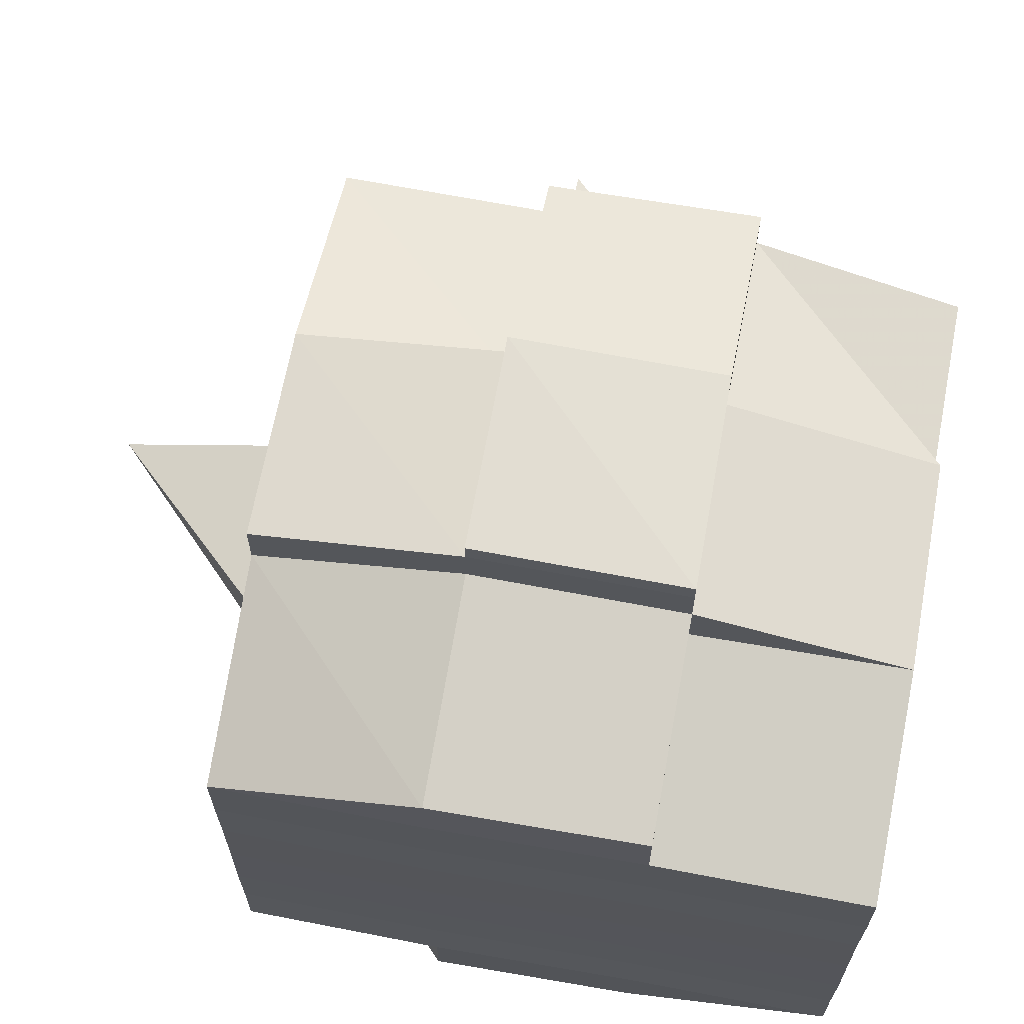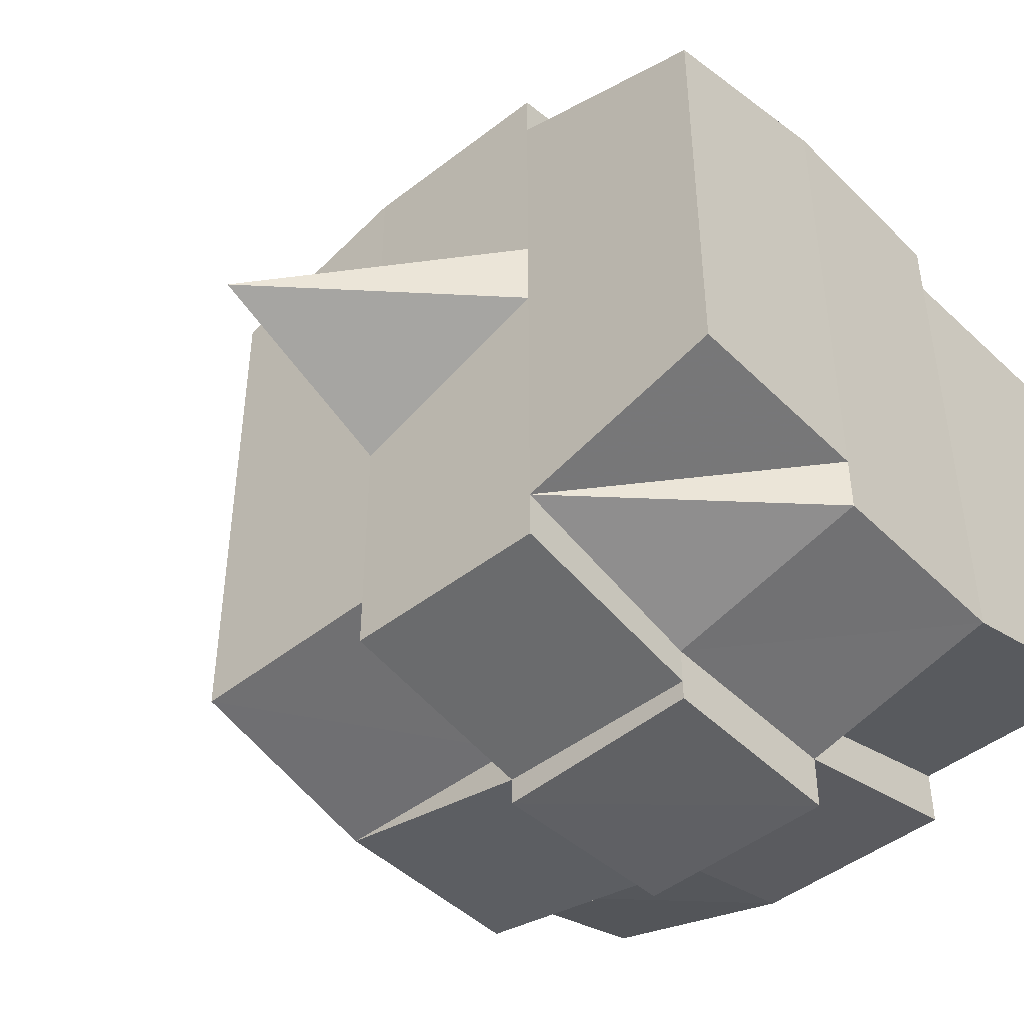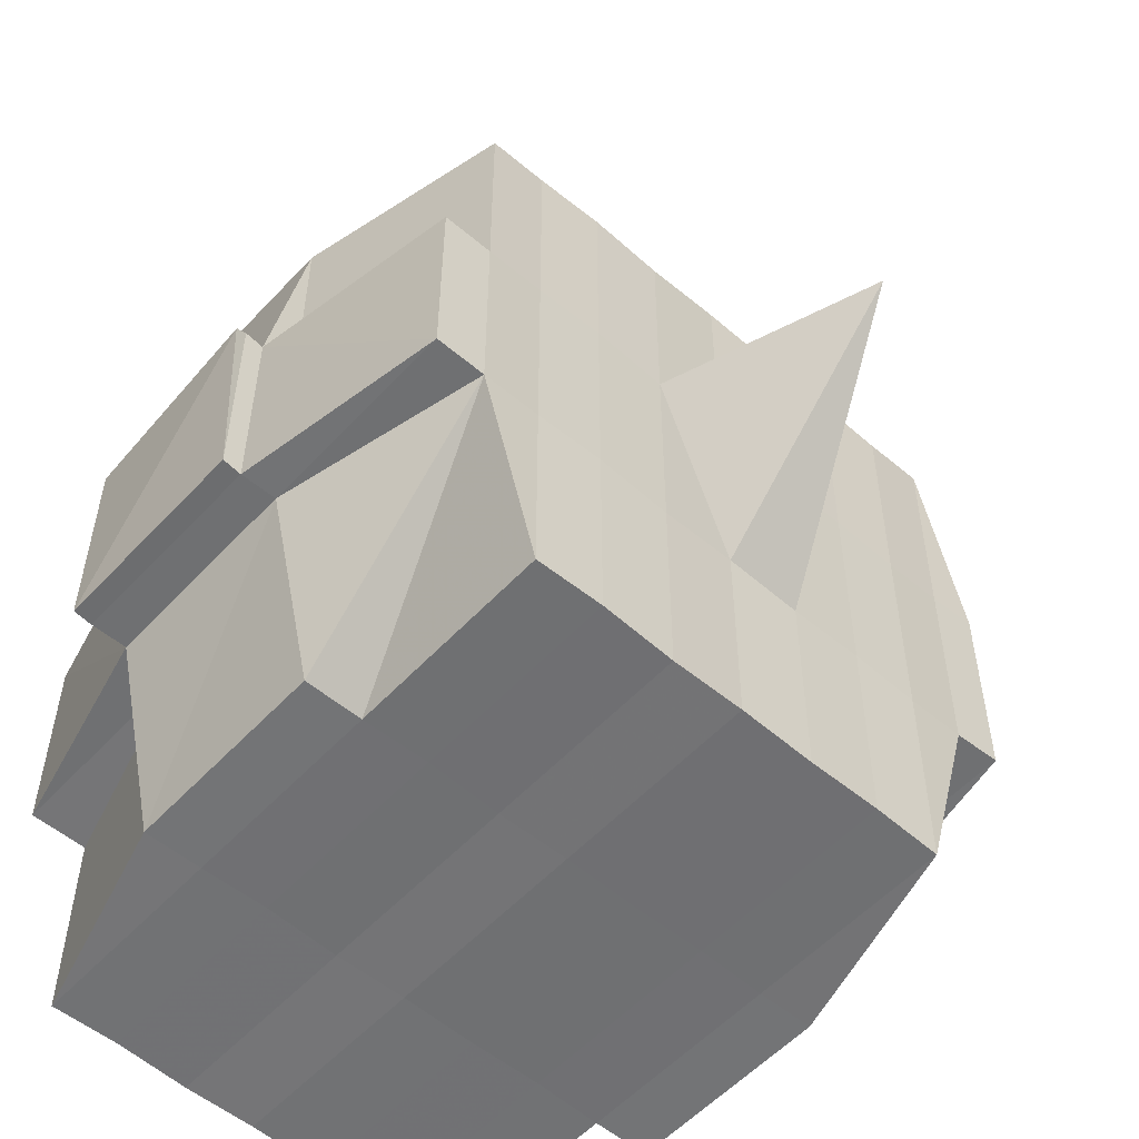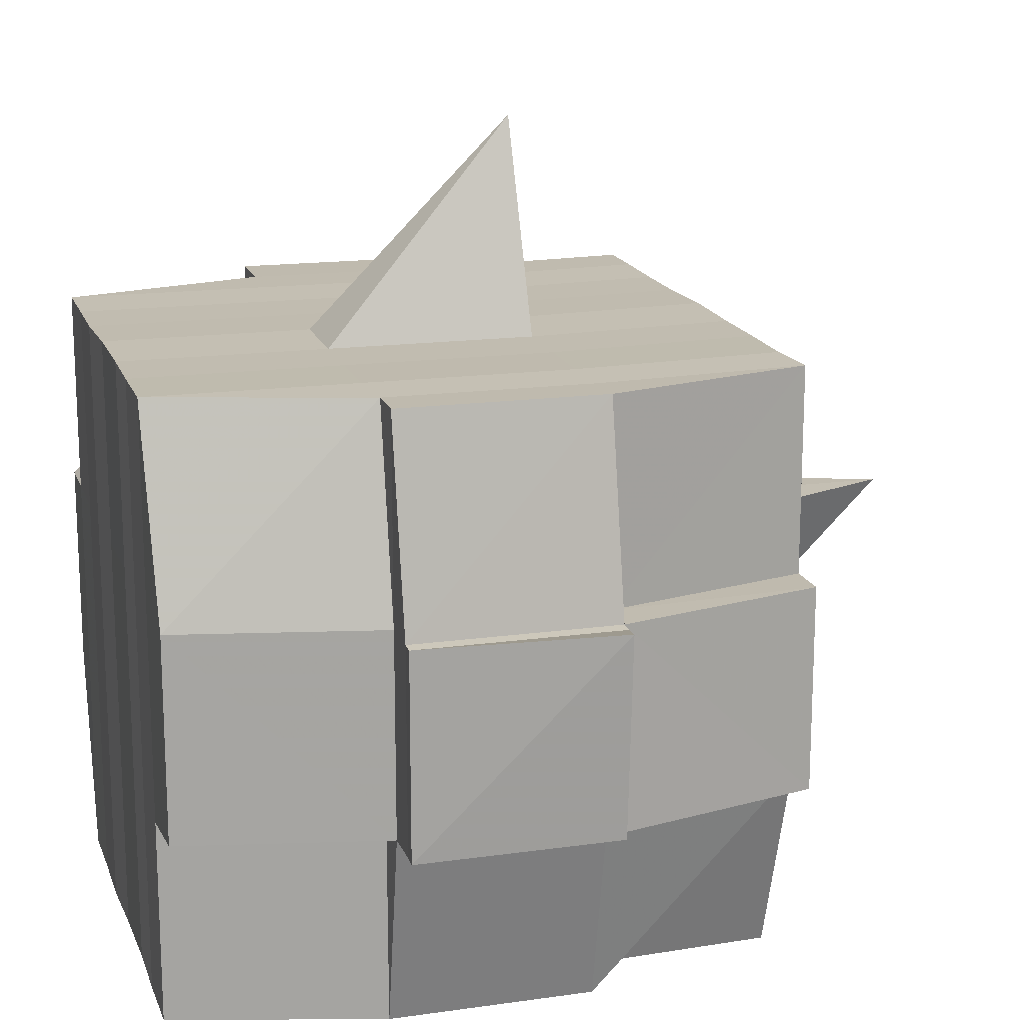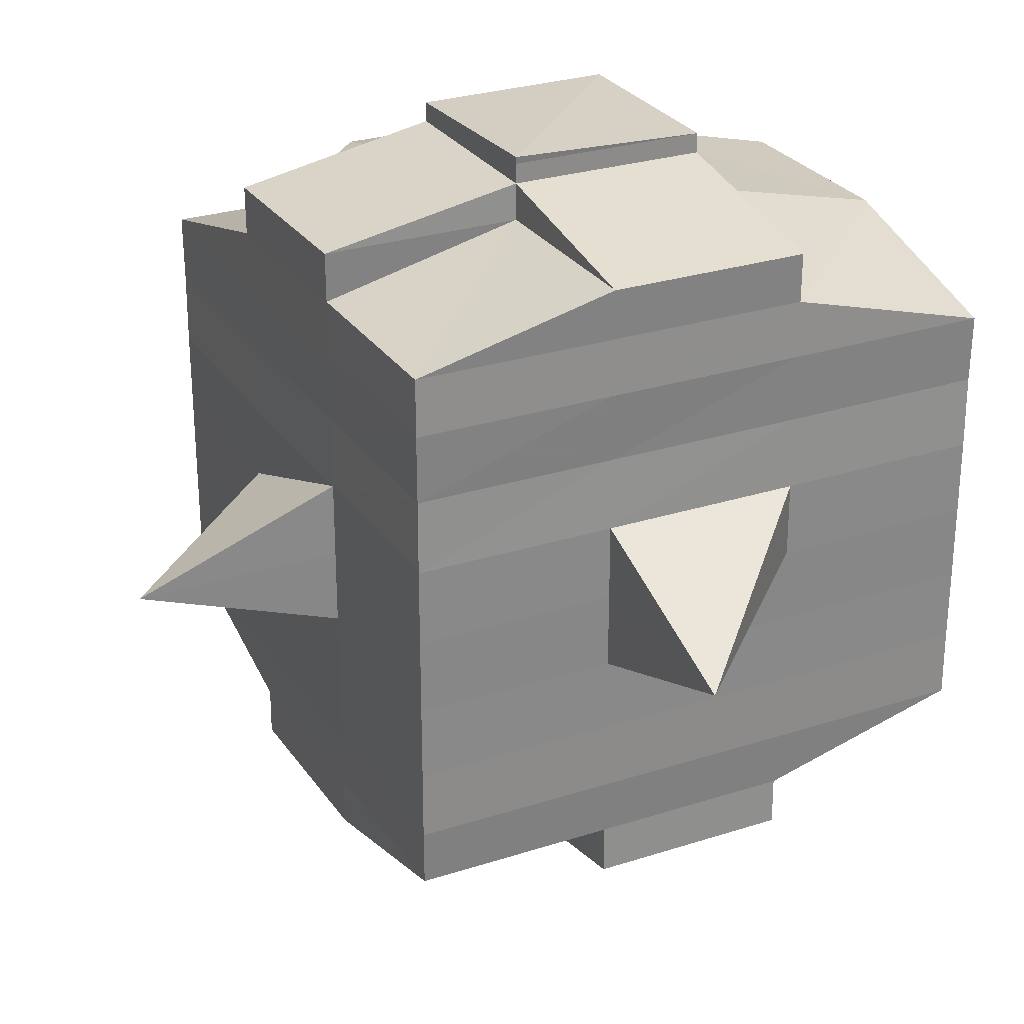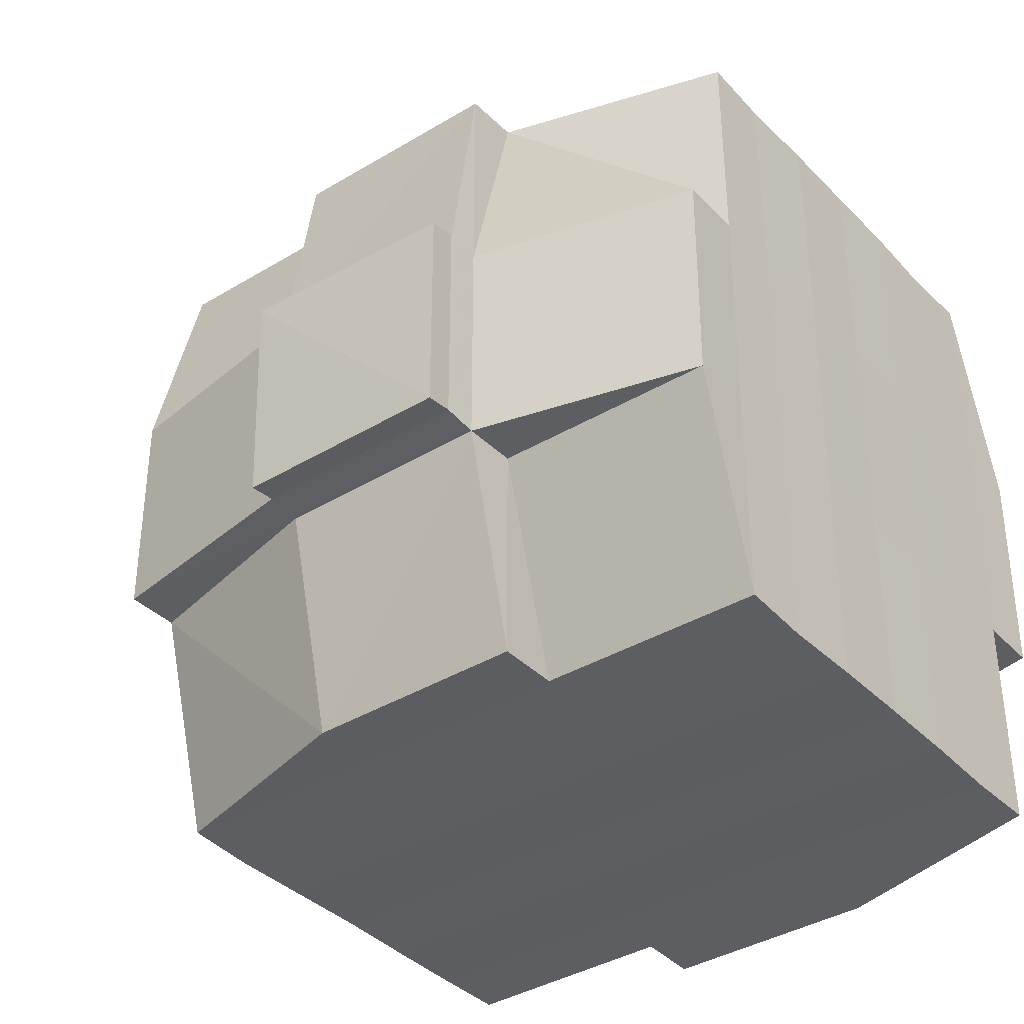
<metadata>
{"format":"obj","ext":"obj","renderer":"f3d","projection":"perspective","resolution":1024,"background":"white","views":[{"elev":66.2,"azim":-79.3,"up":"+Z"},{"elev":-46.0,"azim":-138.0,"up":"+Z"},{"elev":-55.2,"azim":48.1,"up":"+Y"},{"elev":16.8,"azim":-17.0,"up":"+Y"},{"elev":27.5,"azim":153.4,"up":"+Z"},{"elev":-37.6,"azim":-142.3,"up":"+Y"}]}
</metadata>
<code>
o 4977
v 2159 1862 13.53
v 2159 1862 13.53
v 2159 1862 13.53
v 2159 1862 13.53
v 2159 1862 13.53
v 2159 1862 13.53
v 2159 1862 13.53
v 2159 1862 13.53
v 2159 1862 13.53
v 2159 1862 13.53
v 2159 1862 13.53
v 2159 1862 13.53
v 2159 1862 13.53
v 2159 1862 13.53
v 2159 1862 13.53
v 2159 1862 13.53
v 2159 1862 13.53
v 2159 1862 13.53
v 2159 1862 13.53
v 2159 1862 13.53
v 2159 1862 13.53
v 2159 1862 13.53
v 2159 1862 13.53
v 2159 1862 13.54
v 2159 1862 13.54
v 2159 1862 13.54
v 2159 1862 13.54
v 2159 1862 13.53
v 2159 1862 13.54
v 2159 1862 13.54
v 2159 1862 13.54
v 2159 1862 13.54
v 2159 1862 13.54
v 2159 1862 13.55
v 2159 1862 13.54
v 2159 1862 13.55
v 2159 1862 13.55
v 2159 1862 13.54
v 2159 1862 13.54
v 2159 1862 13.55
v 2159 1862 13.55
v 2159 1862 13.55
v 2159 1862 13.55
v 2159 1862 13.54
v 2159 1862 13.55
v 2159 1862 13.55
v 2159 1862 13.54
v 2159 1862 13.54
v 2159 1862 13.54
v 2159 1862 13.54
v 2159 1862 13.54
v 2159 1862 13.54
v 2159 1862 13.54
v 2159 1862 13.55
v 2159 1862 13.55
v 2159 1862 13.55
v 2159 1862 13.55
v 2159 1862 13.55
v 2159 1862 13.54
v 2159 1862 13.55
v 2159 1862 13.55
v 2159 1862 13.55
v 2159 1862 13.55
v 2159 1862 13.55
v 2159 1862 13.55
v 2159 1862 13.56
v 2159 1862 13.55
v 2159 1862 13.56
v 2159 1862 13.56
v 2159 1862 13.55
v 2159 1862 13.55
v 2159 1862 13.56
v 2159 1862 13.55
v 2159 1862 13.56
v 2159 1862 13.56
v 2159 1862 13.55
v 2159 1862 13.56
v 2159 1862 13.56
v 2159 1862 13.56
v 2159 1862 13.56
v 2159 1862 13.56
v 2159 1862 13.56
v 2159 1862 13.56
v 2159 1862 13.56
v 2159 1862 13.56
v 2159 1862 13.57
v 2159 1862 13.56
v 2159 1862 13.56
v 2159 1862 13.56
v 2159 1862 13.56
v 2159 1862 13.57
v 2159 1862 13.57
v 2159 1862 13.57
v 2159 1862 13.57
v 2159 1862 13.57
v 2159 1862 13.57
v 2159 1862 13.57
v 2159 1862 13.57
v 2159 1862 13.57
v 2159 1862 13.57
v 2159 1862 13.57
v 2159 1862 13.56
v 2159 1862 13.56
v 2159 1862 13.57
v 2159 1862 13.57
v 2159 1862 13.56
v 2159 1862 13.56
v 2159 1862 13.56
v 2159 1862 13.57
v 2159 1862 13.56
v 2159 1862 13.57
v 2159 1862 13.57
v 2159 1862 13.57
v 2159 1862 13.57
v 2159 1862 13.56
v 2159 1862 13.56
v 2159 1862 13.56
v 2159 1862 13.56
v 2159 1862 13.56
v 2159 1862 13.56
v 2159 1862 13.56
v 2159 1862 13.56
v 2159 1862 13.56
v 2159 1862 13.56
v 2159 1862 13.56
v 2159 1862 13.55
v 2159 1862 13.56
v 2159 1862 13.56
v 2159 1862 13.55
v 2159 1862 13.55
v 2159 1862 13.55
v 2159 1862 13.55
v 2159 1862 13.56
v 2159 1862 13.55
v 2159 1862 13.55
v 2159 1862 13.55
v 2159 1862 13.55
v 2159 1862 13.55
v 2159 1862 13.55
v 2159 1862 13.55
v 2159 1862 13.54
v 2159 1862 13.55
v 2159 1862 13.55
v 2159 1862 13.55
v 2159 1862 13.54
v 2159 1862 13.54
v 2159 1862 13.54
v 2159 1862 13.54
v 2159 1862 13.54
v 2159 1862 13.54
v 2159 1862 13.54
v 2159 1862 13.54
v 2159 1862 13.53
v 2159 1862 13.53
v 2159 1862 13.53
v 2159 1862 13.53
v 2159 1862 13.53
v 2159 1862 13.53
v 2159 1862 13.53
v 2159 1862 13.54
v 2159 1862 13.54
v 2159 1862 13.54
v 2159 1862 13.54
v 2159 1862 13.54
v 2159 1862 13.54
v 2159 1862 13.54
v 2159 1862 13.54
v 2159 1862 13.54
v 2159 1862 13.53
v 2159 1862 13.53
v 2159 1862 13.53
v 2159 1862 13.53
v 2159 1862 13.53
v 2159 1862 13.53
v 2159 1862 13.53
v 2159 1862 13.53
v 2159 1862 13.53
v 2159 1862 13.53
v 2159 1862 13.53
v 2159 1862 13.53
v 2159 1862 13.53
v 2159 1862 13.53
v 2159 1862 13.53
v 2159 1862 13.53
v 2159 1862 13.53
v 2159 1862 13.53
v 2159 1862 13.53
v 2159 1862 13.53
v 2159 1862 13.53
v 2159 1862 13.53
v 2159 1862 13.53
v 2159 1862 13.53
v 2159 1862 13.53
v 2159 1862 13.53
v 2159 1862 13.53
v 2159 1862 13.53
v 2159 1862 13.53
v 2159 1862 13.53
v 2159 1862 13.53
v 2159 1862 13.53
v 2159 1862 13.53
v 2159 1862 13.54
v 2159 1862 13.54
v 2159 1862 13.54
v 2159 1862 13.53
v 2159 1862 13.54
v 2159 1862 13.54
v 2159 1862 13.54
v 2159 1862 13.54
v 2159 1862 13.54
v 2159 1862 13.54
v 2159 1862 13.54
v 2159 1862 13.54
v 2159 1862 13.54
v 2159 1862 13.55
v 2159 1862 13.54
v 2159 1862 13.54
v 2159 1862 13.54
v 2159 1862 13.55
v 2159 1862 13.55
v 2159 1862 13.55
v 2159 1862 13.55
v 2159 1862 13.54
v 2159 1862 13.55
v 2159 1862 13.55
v 2159 1862 13.55
v 2159 1862 13.55
v 2159 1862 13.55
v 2159 1862 13.55
v 2159 1862 13.56
v 2159 1862 13.55
v 2159 1862 13.55
v 2159 1862 13.55
v 2159 1862 13.56
v 2159 1862 13.56
v 2159 1862 13.56
v 2159 1862 13.56
v 2159 1862 13.55
v 2159 1862 13.56
v 2159 1862 13.56
v 2159 1862 13.56
v 2159 1862 13.56
v 2159 1862 13.56
v 2159 1862 13.56
v 2159 1862 13.56
v 2159 1862 13.56
v 2159 1862 13.56
v 2159 1862 13.56
v 2159 1862 13.56
v 2159 1862 13.56
v 2159 1862 13.56
v 2159 1862 13.56
v 2159 1862 13.56
v 2159 1862 13.56
v 2159 1862 13.55
v 2159 1862 13.56
v 2159 1862 13.57
v 2159 1862 13.57
v 2159 1862 13.57
v 2159 1862 13.57
v 2159 1862 13.57
v 2159 1862 13.56
v 2159 1862 13.56
v 2159 1862 13.56
v 2159 1862 13.56
v 2159 1862 13.56
v 2159 1862 13.56
v 2159 1862 13.56
v 2159 1862 13.56
v 2159 1862 13.56
v 2159 1862 13.55
v 2159 1862 13.55
v 2159 1862 13.55
v 2159 1862 13.55
v 2159 1862 13.55
v 2159 1862 13.55
v 2159 1862 13.54
v 2159 1862 13.55
v 2159 1862 13.55
v 2159 1862 13.56
v 2159 1862 13.55
v 2159 1862 13.55
v 2159 1862 13.55
v 2159 1862 13.55
v 2159 1862 13.54
v 2159 1862 13.55
v 2159 1862 13.55
v 2159 1862 13.54
v 2159 1862 13.54
v 2159 1862 13.54
v 2159 1862 13.54
v 2159 1862 13.54
v 2159 1862 13.54
v 2159 1862 13.54
v 2159 1862 13.54
v 2159 1862 13.54
v 2159 1862 13.53
v 2159 1862 13.53
v 2159 1862 13.53
v 2159 1862 13.53
v 2159 1862 13.53
v 2159 1862 13.53
v 2159 1862 13.53
v 2159 1862 13.53
v 2159 1862 13.53
v 2159 1862 13.53
v 2159 1862 13.53
v 2159 1862 13.53
v 2159 1862 13.54
v 2159 1862 13.54
v 2159 1862 13.53
v 2159 1862 13.54
v 2159 1862 13.53
v 2159 1862 13.53
v 2159 1862 13.53
v 2159 1862 13.53
v 2159 1862 13.53
v 2159 1862 13.53
v 2159 1862 13.53
v 2159 1862 13.55
v 2159 1862 13.55
v 2159 1862 13.54
v 2159 1862 13.55
v 2159 1862 13.55
v 2159 1862 13.55
v 2159 1862 13.55
v 2159 1862 13.54
v 2159 1862 13.55
v 2159 1862 13.55
v 2159 1862 13.56
v 2159 1862 13.56
v 2159 1862 13.56
v 2159 1862 13.56
v 2159 1862 13.56
v 2159 1862 13.56
v 2159 1862 13.57
v 2159 1862 13.57
v 2159 1862 13.57
v 2159 1862 13.57
v 2159 1862 13.57
f 1 2 3
f 4 5 3
f 6 7 1
f 8 9 5
f 10 11 9
f 12 13 8
f 13 14 15
f 16 12 17
f 10 18 19
f 18 20 11
f 21 18 22
f 23 24 18
f 24 25 26
f 27 26 18
f 18 26 28
f 26 29 28
f 29 30 28
f 26 31 29
f 25 32 31
f 33 31 26
f 32 34 35
f 34 36 37
f 38 35 31
f 39 40 38
f 40 41 42
f 42 43 44
f 45 46 43
f 31 35 47
f 31 47 29
f 29 47 30
f 35 48 47
f 47 49 50
f 48 51 49
f 47 48 52
f 53 54 48
f 54 55 56
f 56 57 51
f 58 56 48
f 48 56 59
f 60 61 57
f 56 60 62
f 63 60 56
f 36 64 63
f 63 65 60
f 64 66 65
f 67 65 63
f 66 68 69
f 65 70 60
f 60 70 71
f 65 69 70
f 72 69 65
f 70 73 61
f 69 74 70
f 74 75 73
f 70 74 76
f 74 77 75
f 69 78 74
f 79 78 69
f 78 80 74
f 79 81 82
f 83 84 77
f 85 86 81
f 87 86 88
f 89 88 90
f 91 92 84
f 93 94 92
f 95 96 91
f 97 98 94
f 96 98 99
f 100 99 101
f 102 95 103
f 104 97 105
f 106 104 107
f 108 106 80
f 105 109 110
f 111 112 109
f 113 111 114
f 115 113 116
f 116 105 117
f 116 110 118
f 119 116 120
f 80 116 121
f 121 116 122
f 80 121 123
f 121 122 124
f 123 121 124
f 124 118 125
f 124 125 126
f 127 128 123
f 123 124 129
f 129 126 130
f 129 124 131
f 132 123 129
f 133 123 132
f 134 127 132
f 132 129 135
f 135 130 136
f 135 129 137
f 138 132 135
f 76 132 138
f 139 134 138
f 138 135 140
f 140 136 141
f 140 135 142
f 143 138 140
f 71 138 143
f 144 139 143
f 143 140 145
f 145 141 146
f 145 140 147
f 148 143 145
f 62 143 148
f 149 144 148
f 148 145 150
f 150 146 151
f 150 145 152
f 153 151 154
f 155 154 156
f 157 158 156
f 159 160 158
f 161 162 155
f 163 150 162
f 164 150 163
f 164 148 150
f 59 148 164
f 165 164 163
f 52 164 165
f 166 149 164
f 167 166 165
f 165 168 169
f 170 169 171
f 170 165 172
f 30 165 170
f 28 30 170
f 28 170 173
f 173 171 174
f 173 170 175
f 176 174 177
f 176 173 178
f 179 173 180
f 181 182 173
f 178 183 184
f 185 186 176
f 187 185 188
f 189 190 183
f 189 191 190
f 192 193 189
f 7 192 194
f 175 189 194
f 194 195 2
f 196 197 195
f 198 199 197
f 200 198 189
f 201 200 189
f 201 202 200
f 200 203 198
f 202 203 200
f 204 202 205
f 203 206 191
f 207 208 202
f 202 209 203
f 152 209 202
f 208 210 209
f 209 211 203
f 203 211 212
f 211 213 206
f 209 214 211
f 147 214 209
f 210 215 214
f 214 216 211
f 216 217 213
f 211 216 218
f 214 219 216
f 142 219 214
f 215 220 219
f 219 221 216
f 221 222 217
f 216 221 223
f 219 224 221
f 137 224 219
f 220 225 224
f 224 226 221
f 226 227 222
f 221 226 228
f 224 229 226
f 225 230 229
f 131 229 224
f 229 231 226
f 231 232 227
f 226 231 233
f 229 234 231
f 235 234 229
f 234 236 231
f 236 237 232
f 231 236 238
f 235 239 240
f 241 242 239
f 243 242 244
f 245 244 246
f 247 248 236
f 248 249 250
f 251 250 236
f 236 250 252
f 250 253 252
f 252 253 254
f 252 254 255
f 250 256 253
f 117 256 250
f 249 257 256
f 257 258 259
f 114 259 256
f 258 260 261
f 256 261 262
f 256 262 263
f 259 101 264
f 265 264 266
f 265 266 267
f 268 103 265
f 269 102 265
f 270 267 271
f 270 265 72
f 253 265 270
f 254 253 270
f 254 270 272
f 272 270 67
f 272 271 273
f 255 254 272
f 255 272 274
f 274 272 45
f 274 273 275
f 276 275 277
f 278 255 274
f 238 255 278
f 279 280 255
f 281 279 278
f 278 282 283
f 284 283 285
f 233 278 284
f 284 278 286
f 287 281 284
f 228 284 288
f 289 287 288
f 288 284 290
f 290 277 291
f 288 290 292
f 292 290 33
f 292 291 293
f 294 288 292
f 223 288 294
f 295 289 294
f 294 292 296
f 296 292 27
f 296 293 297
f 298 297 299
f 300 299 301
f 302 303 301
f 304 305 303
f 306 307 300
f 308 296 307
f 309 296 308
f 198 309 308
f 309 294 296
f 218 294 309
f 310 309 311
f 312 295 309
f 313 314 315
f 314 316 317
f 313 318 319
f 320 321 322
f 323 324 321
f 325 326 327
f 328 329 326
f 330 331 332
f 333 334 335
f 336 337 338
f 338 339 340

</code>
